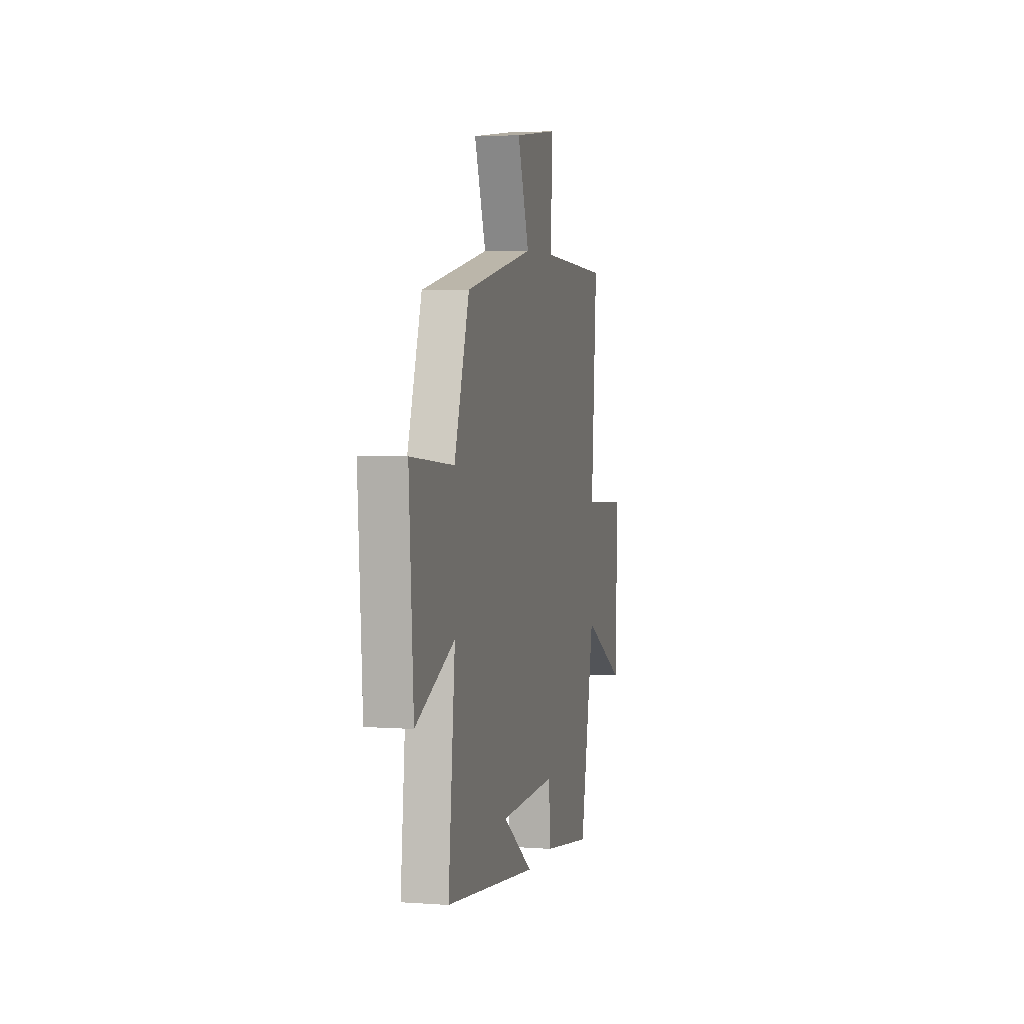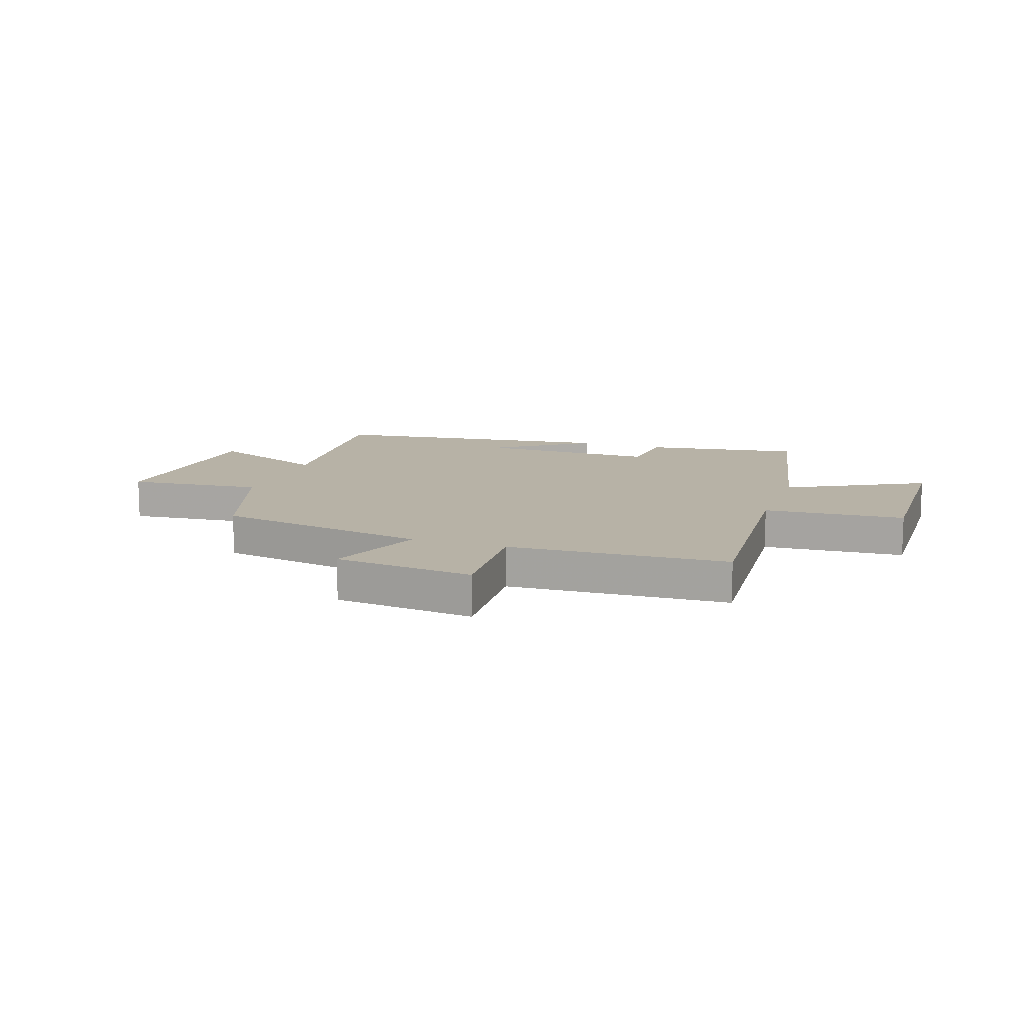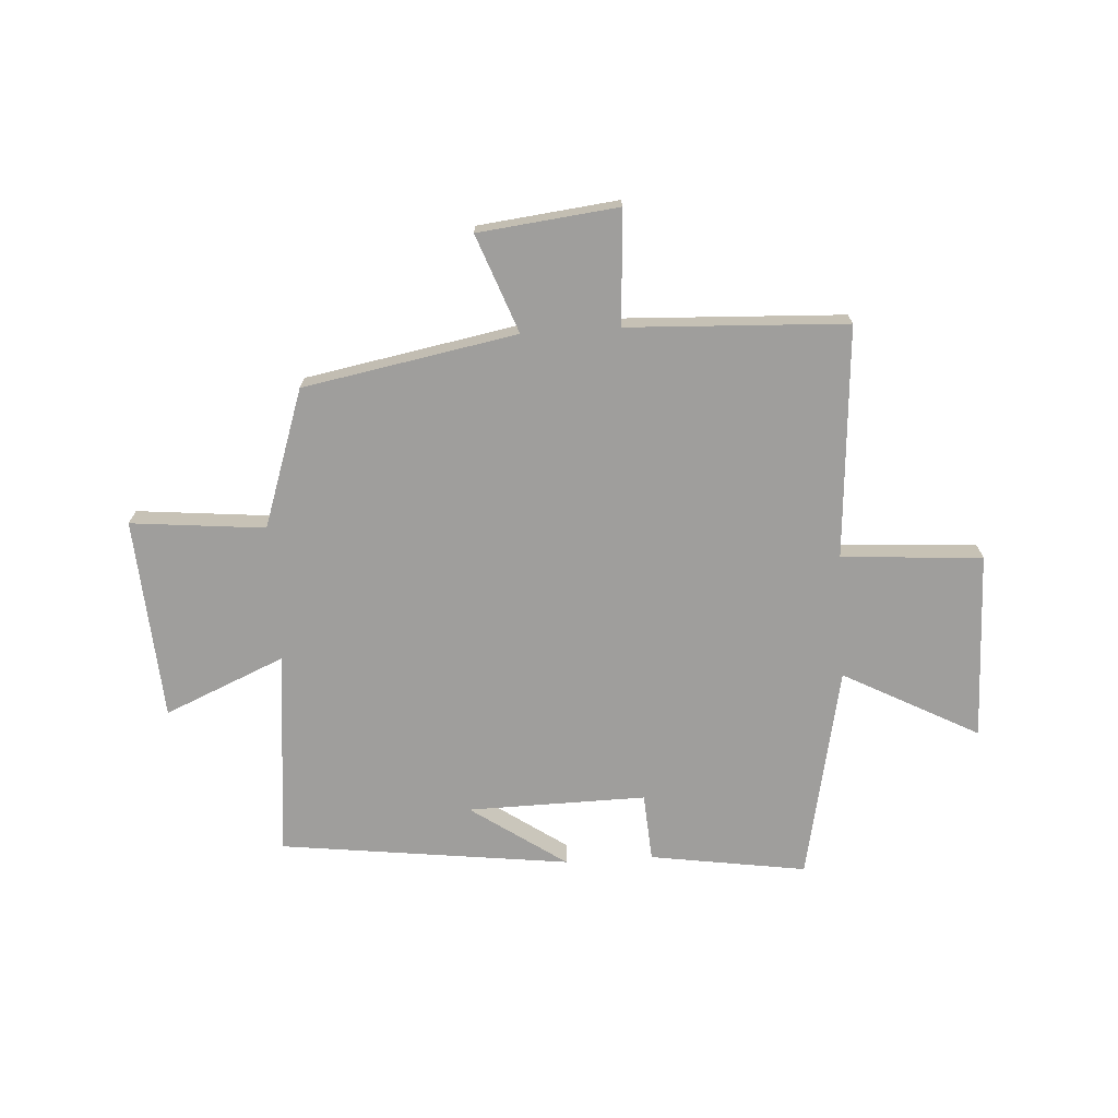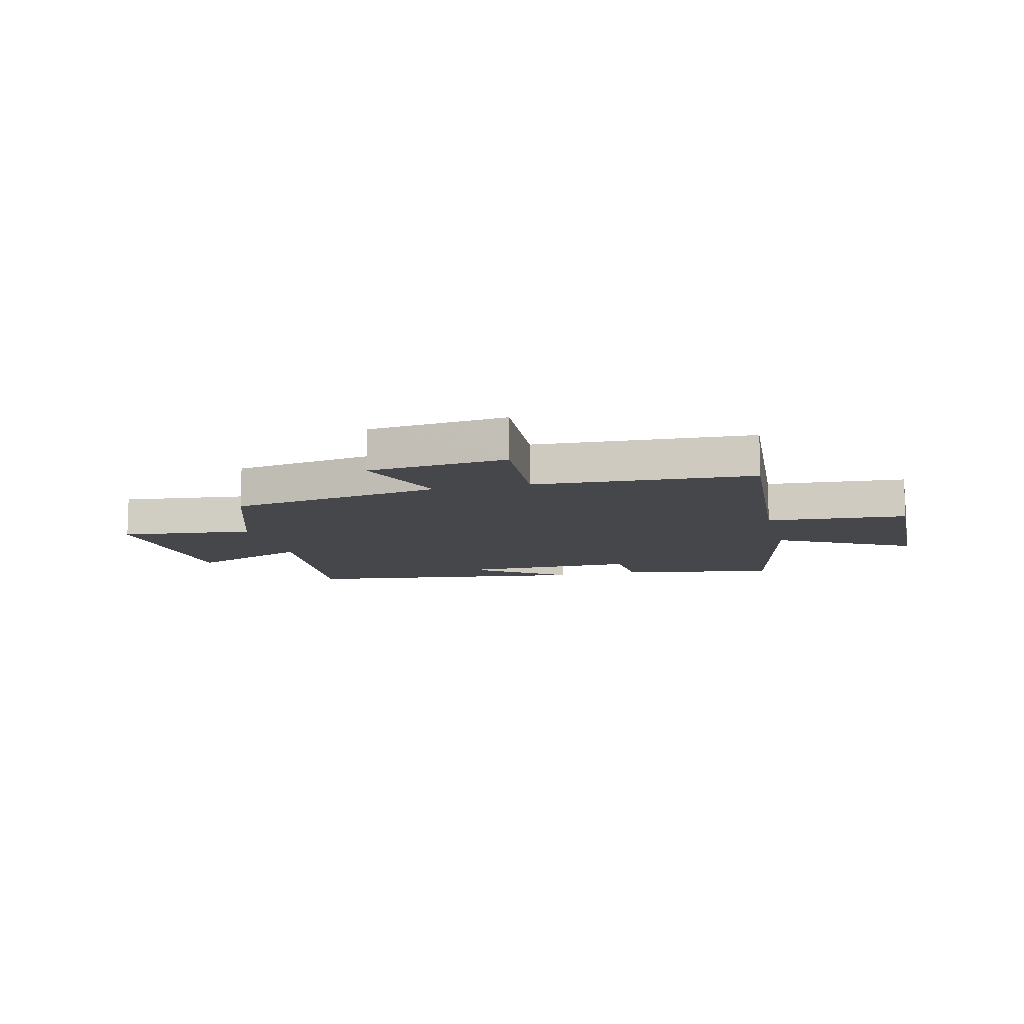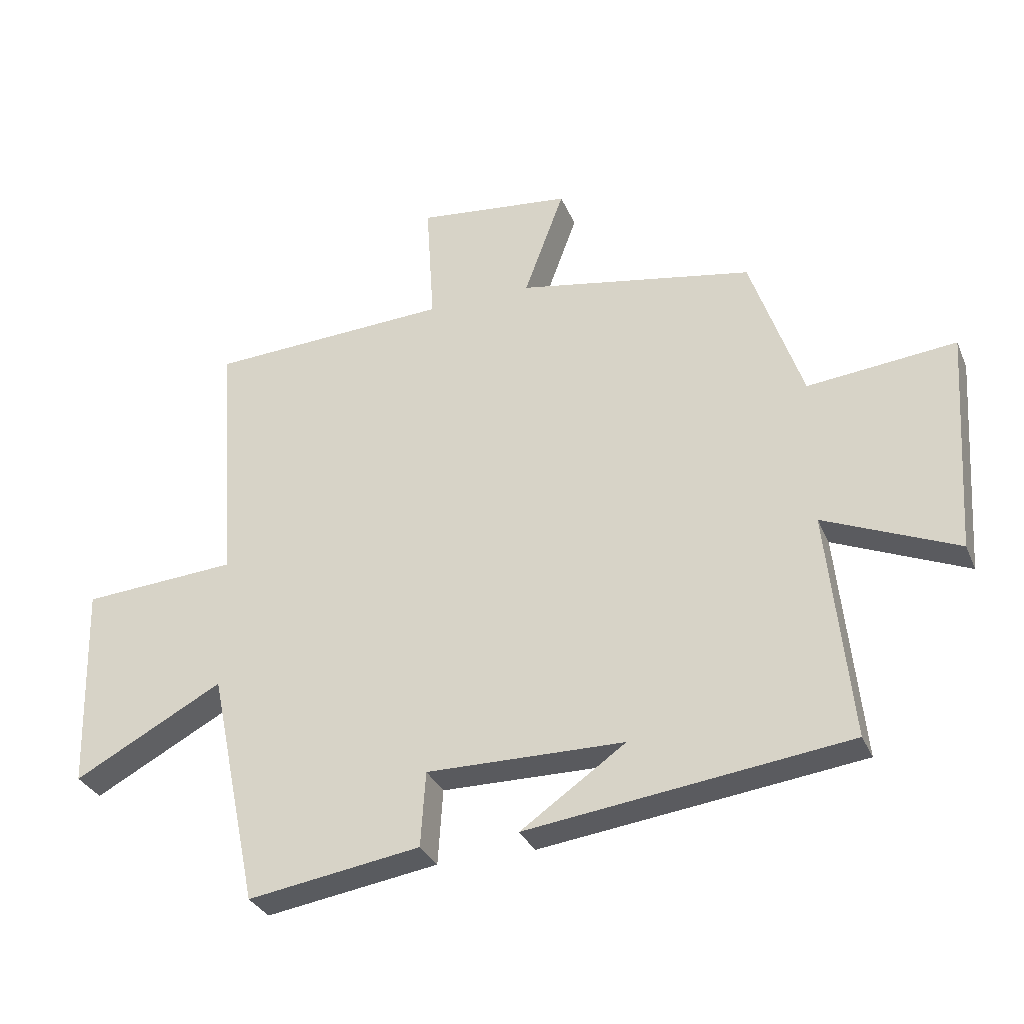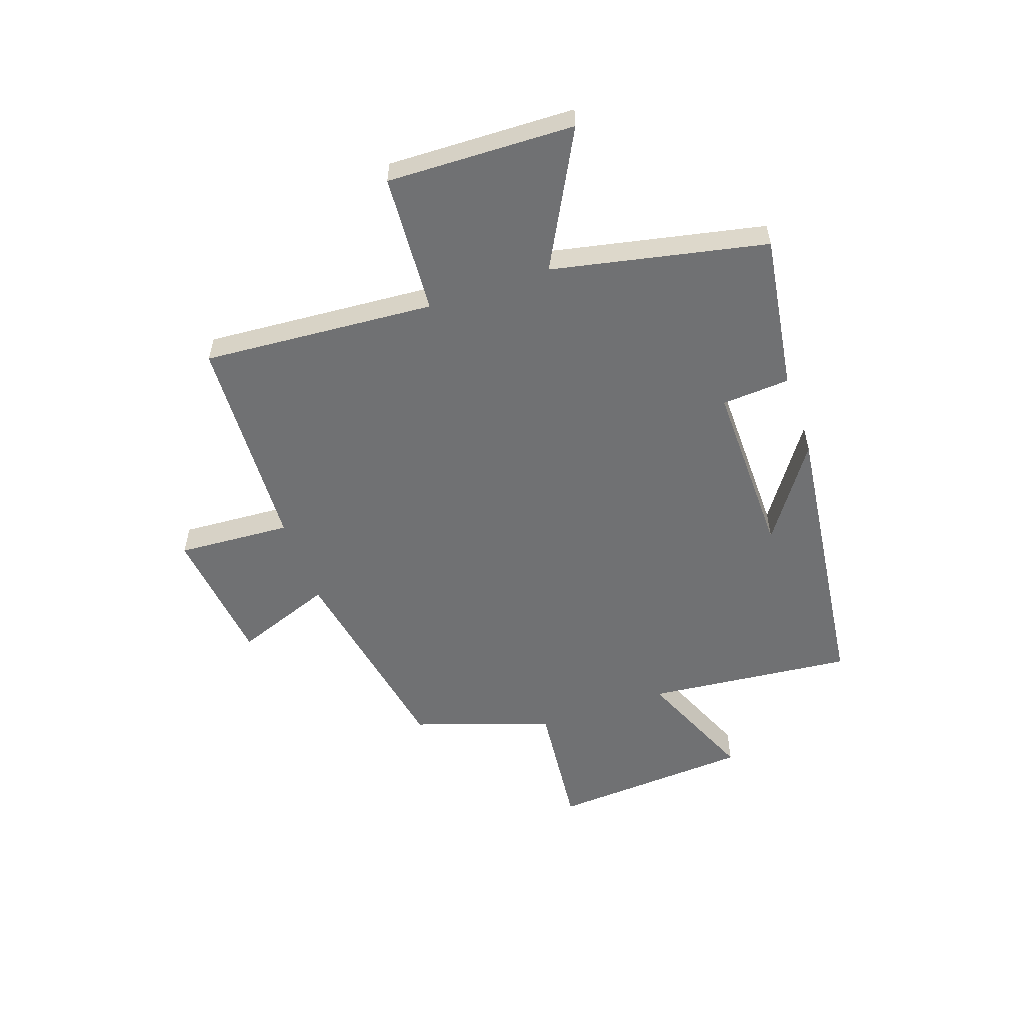
<metadata>
{"format":"obj","ext":"obj","renderer":"f3d","projection":"perspective","resolution":1024,"background":"white","views":[{"elev":4.2,"azim":-76.9,"up":"+Z"},{"elev":12.3,"azim":19.0,"up":"+Y"},{"elev":-71.0,"azim":3.7,"up":"+Y"},{"elev":-10.7,"azim":13.6,"up":"+Y"},{"elev":-31.8,"azim":-159.6,"up":"+Z"},{"elev":-55.1,"azim":109.2,"up":"+Y"}]}
</metadata>
<code>
v 0.42 0.07 -0.543
v 0.14 0.07 -0.5
v 0.132 0.07 -0.378
v -0.188 0.07 -0.382
v -0.018 0.07 -0.5
v -0.538 0.07 -0.434
v -0.5 0.07 -0.063
v -0.716 0.07 -0.155
v -0.74 0.07 0.207
v -0.5 0.07 0.183
v -0.416 0.07 0.43
v -0.033 0.07 0.5
v -0.098 0.07 0.676
v 0.152 0.07 0.704
v 0.139 0.07 0.5
v 0.531 0.07 0.481
v 0.5 0.07 0.064
v 0.752 0.07 0.047
v 0.742 0.07 -0.289
v 0.5 0.07 -0.16
v 0.42 0 -0.543
v 0.14 0 -0.5
v 0.132 0 -0.378
v -0.188 0 -0.382
v -0.018 0 -0.5
v -0.538 0 -0.434
v -0.5 0 -0.063
v -0.716 0 -0.155
v -0.74 0 0.207
v -0.5 0 0.183
v -0.416 0 0.43
v -0.033 0 0.5
v -0.098 0 0.676
v 0.152 0 0.704
v 0.139 0 0.5
v 0.531 0 0.481
v 0.5 0 0.064
v 0.752 0 0.047
v 0.742 0 -0.289
v 0.5 0 -0.16
f 17 18 19 20
f 1 2 3
f 20 1 3
f 17 20 3
f 17 3 4
f 16 17 4
f 15 16 4
f 12 13 14 15
f 12 15 4
f 11 12 4
f 10 11 4
f 7 8 9 10
f 7 10 4
f 6 7 4
f 4 5 6
f 40 39 38 37
f 23 22 21
f 23 21 40
f 23 40 37
f 24 23 37
f 24 37 36
f 24 36 35
f 35 34 33 32
f 24 35 32
f 24 32 31
f 24 31 30
f 30 29 28 27
f 24 30 27
f 24 27 26
f 26 25 24
f 1 21 22 2
f 2 22 23 3
f 3 23 24 4
f 4 24 25 5
f 5 25 26 6
f 6 26 27 7
f 7 27 28 8
f 8 28 29 9
f 9 29 30 10
f 10 30 31 11
f 11 31 32 12
f 12 32 33 13
f 13 33 34 14
f 14 34 35 15
f 15 35 36 16
f 16 36 37 17
f 17 37 38 18
f 18 38 39 19
f 19 39 40 20
f 20 40 21 1

</code>
